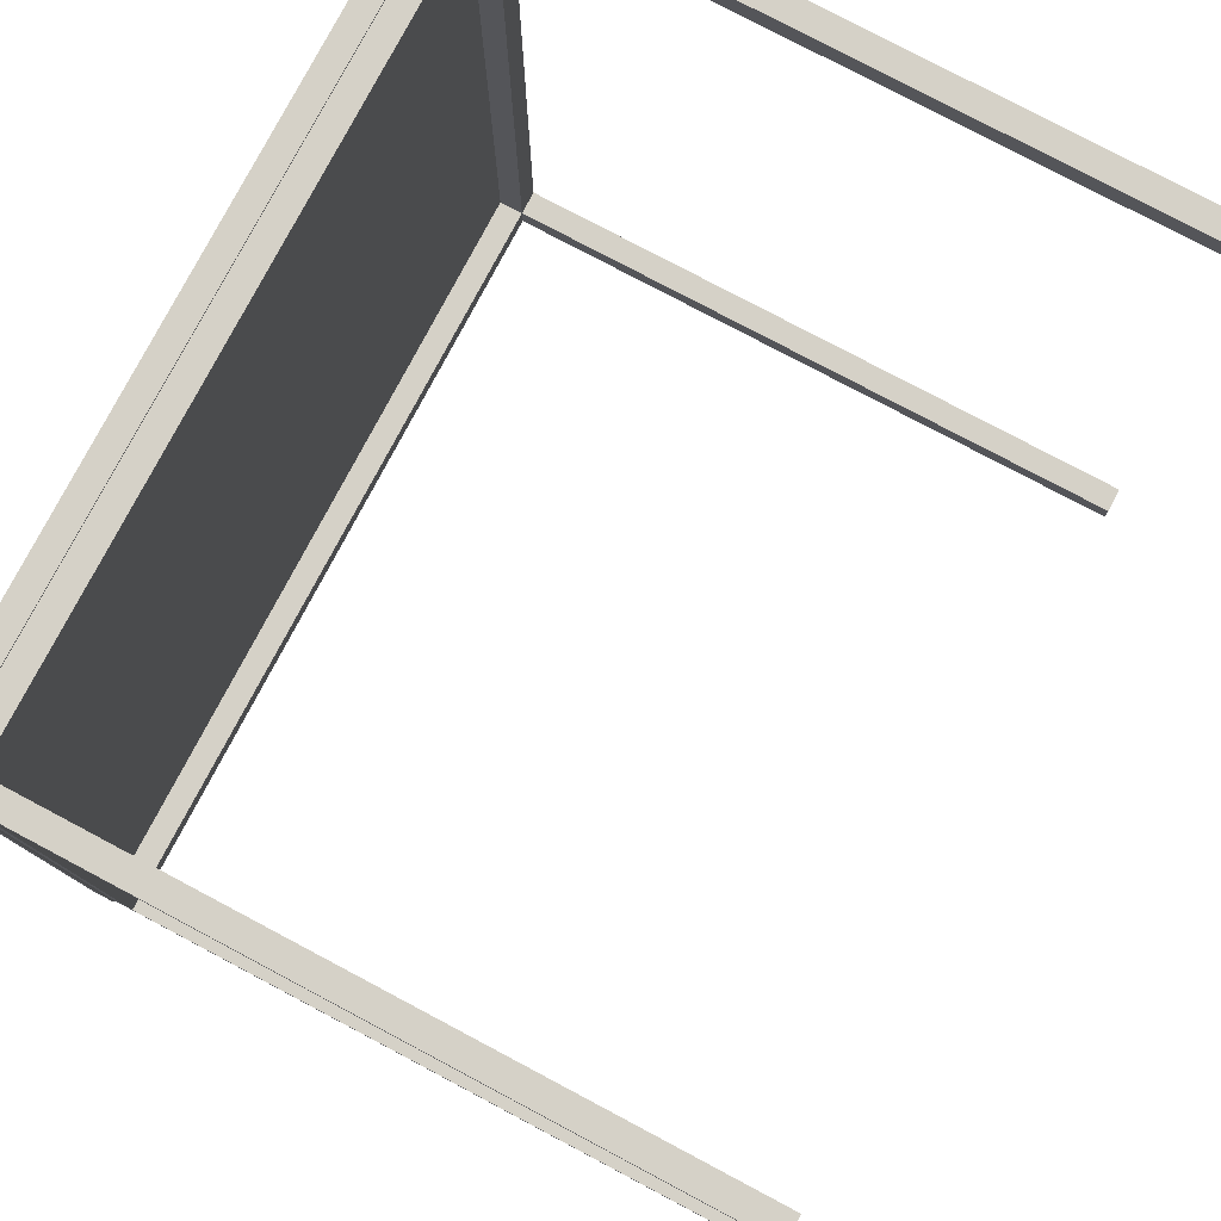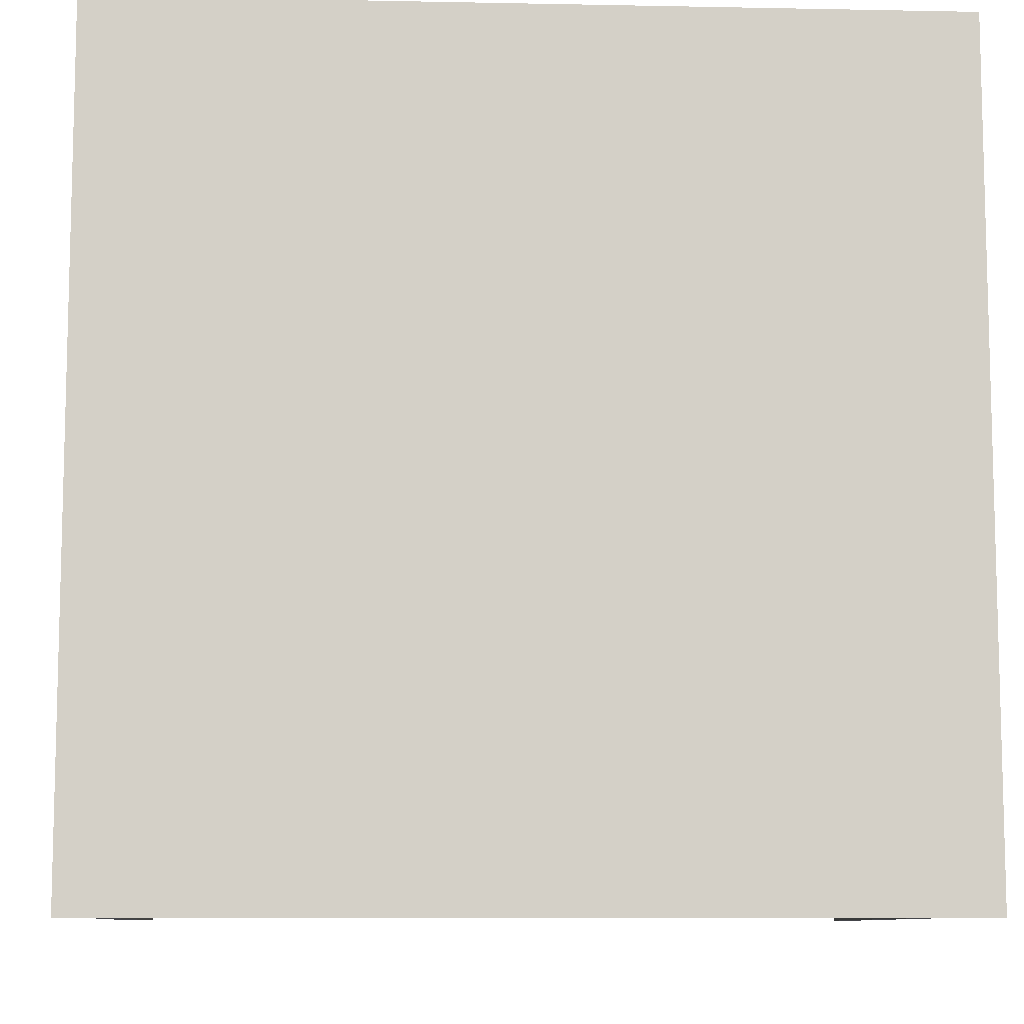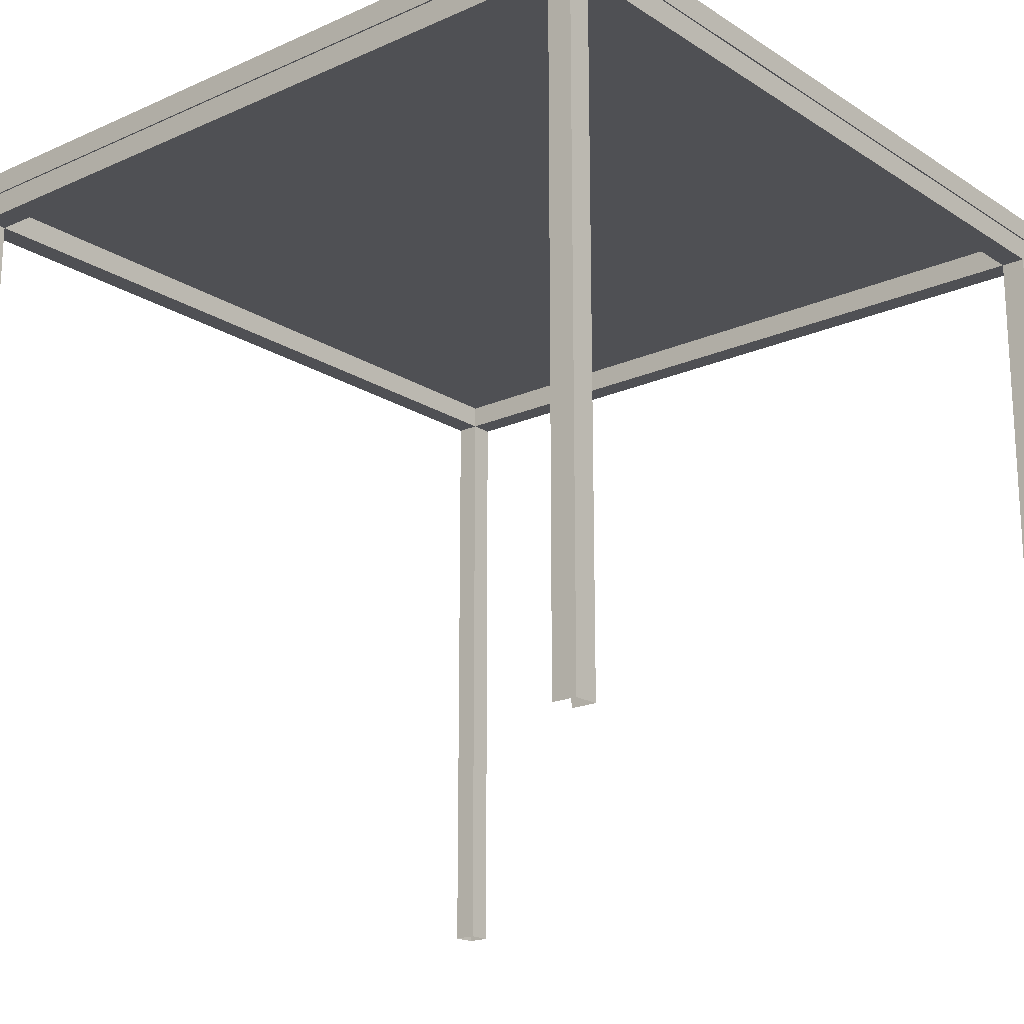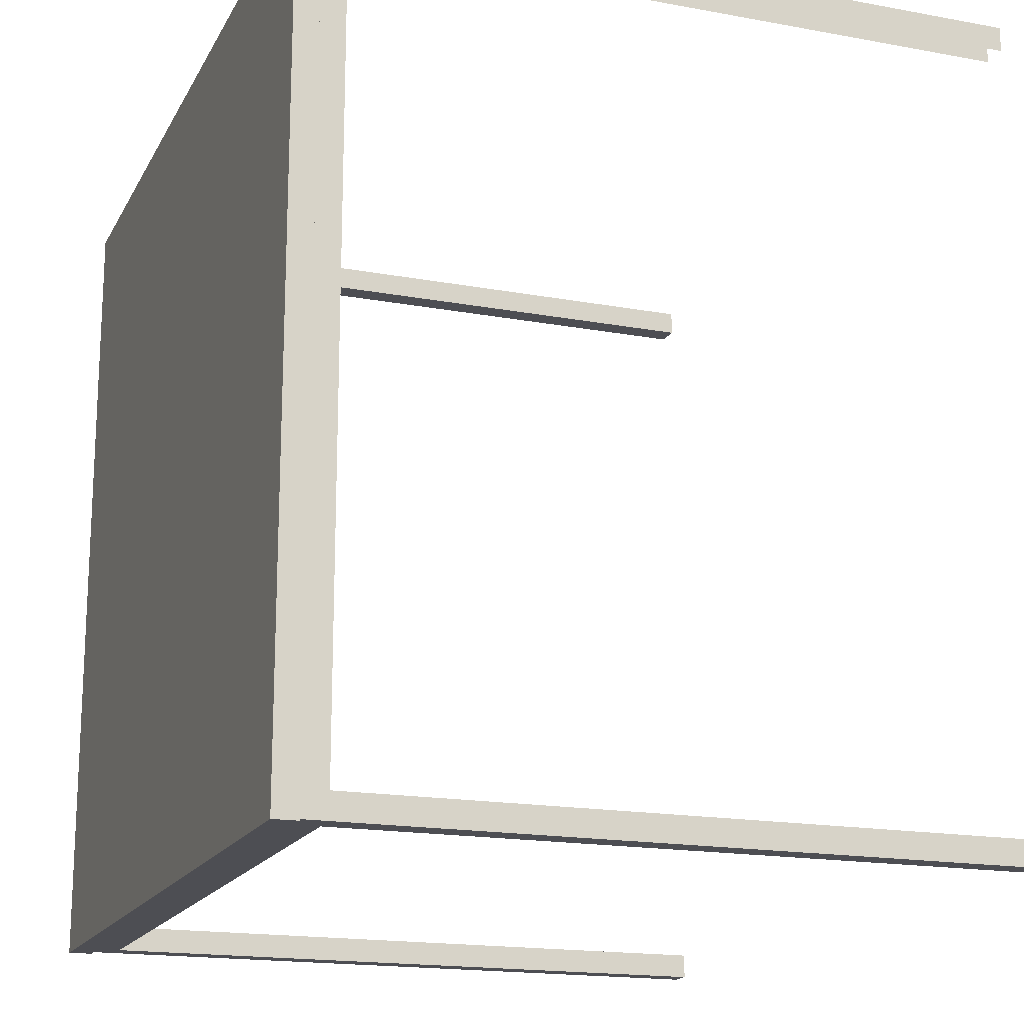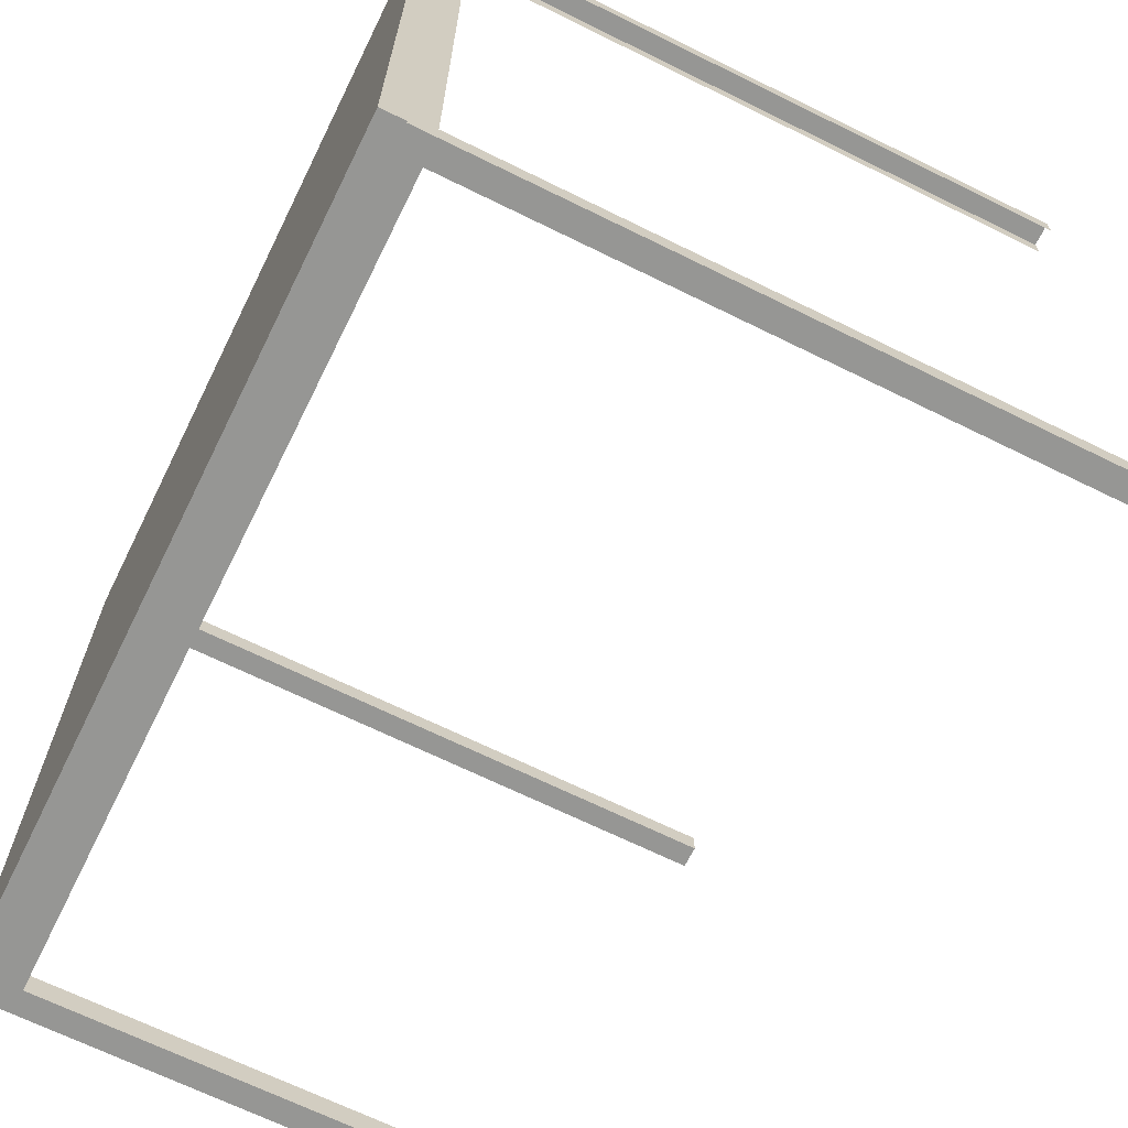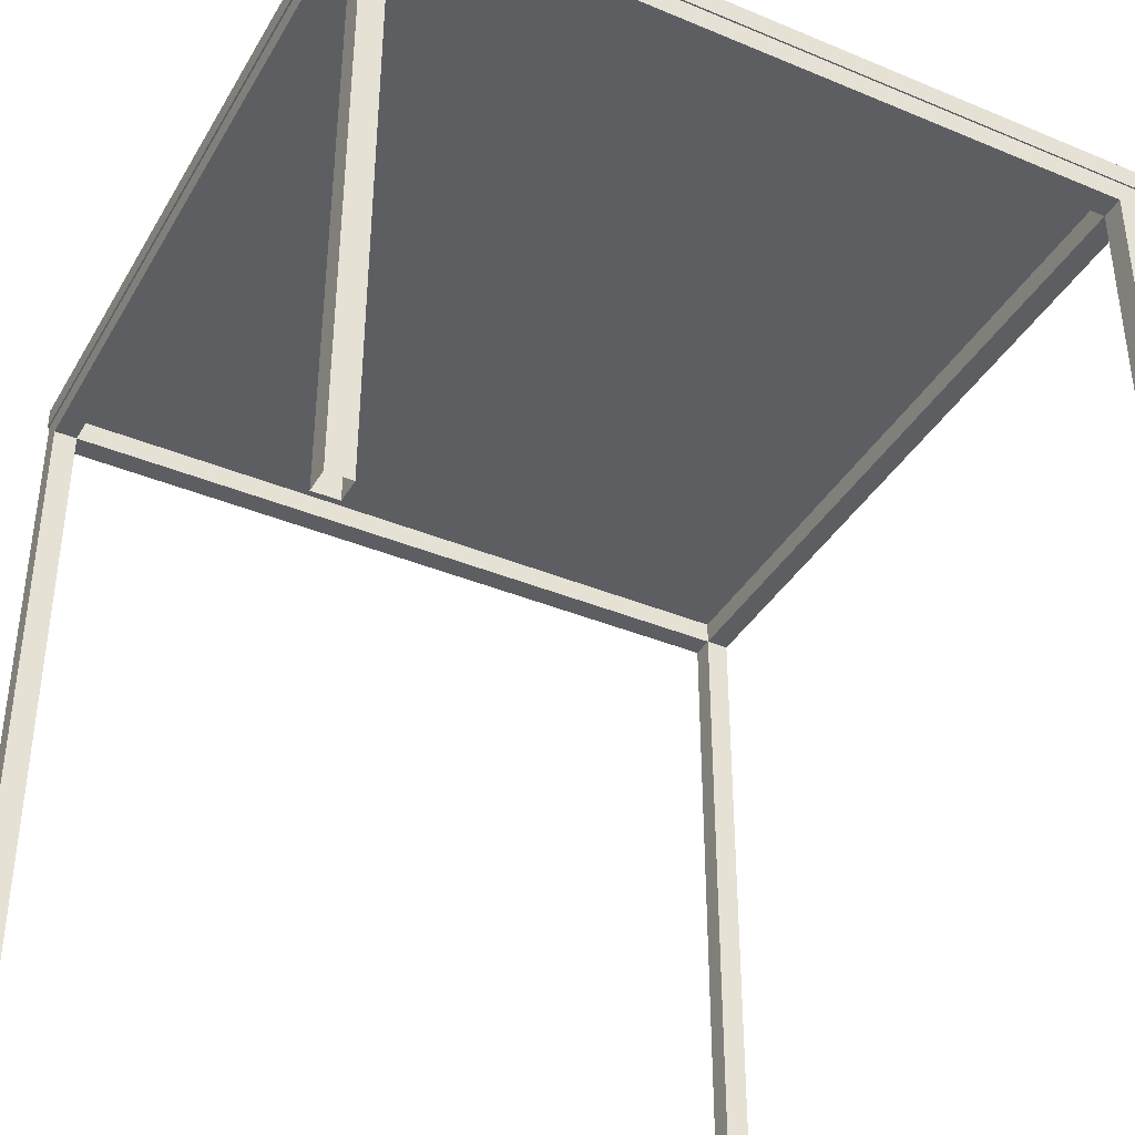
<metadata>
{"format":"obj","ext":"obj","renderer":"f3d","projection":"perspective","resolution":1024,"background":"white","views":[{"elev":79.0,"azim":-62.1,"up":"+Z"},{"elev":-9.3,"azim":177.0,"up":"+Z"},{"elev":-19.1,"azim":-50.0,"up":"+Y"},{"elev":-17.4,"azim":-110.2,"up":"+Z"},{"elev":-67.7,"azim":-116.3,"up":"+Z"},{"elev":-38.6,"azim":62.4,"up":"+Y"}]}
</metadata>
<code>
v 0.025 0.841 0.975
v 0.975 0.841 0.975
v 0.975 0.841 0.025
v 0.025 0.841 0.025
v 0.025 0.8135 0.975
v 0.975 0.8135 0.975
v 0.975 0.8135 0.025
v 0.025 0.8135 0.025
v 0.0269 0.8135 0.9731
v 0.9731 0.8135 0.9731
v 0.9731 0.8135 0.0269
v 0.0269 0.8135 0.0269
v 0.0269 0.785 0.9731
v 0.9731 0.785 0.9731
v 0.9731 0.785 0.0269
v 0.0269 0.785 0.0269
v 0.0554 0.8135 0.9446
v 0.9446 0.8135 0.9446
v 0.9446 0.8135 0.0554
v 0.0554 0.8135 0.0554
v 0.0554 0.785 0.9446
v 0.9446 0.785 0.9446
v 0.9446 0.785 0.0554
v 0.0554 0.785 0.0554
v 0.0554 0.785 0.9731
v 0.9446 0.785 0.9731
v 0.9731 0.785 0.9446
v 0.9731 0.785 0.0554
v 0.9446 0.785 0.0269
v 0.0554 0.785 0.0269
v 0.0269 0.785 0.0554
v 0.0269 0.785 0.9446
v 0.0269 0.025 0.9731
v 0.0554 0.025 0.9731
v 0.0554 0.025 0.9446
v 0.0269 0.025 0.9446
v 0.9446 0.025 0.9731
v 0.9731 0.025 0.9731
v 0.9731 0.025 0.9446
v 0.9446 0.025 0.9446
v 0.9731 0.025 0.0554
v 0.9731 0.025 0.0269
v 0.9446 0.025 0.0269
v 0.9446 0.025 0.0554
v 0.0554 0.025 0.0269
v 0.0269 0.025 0.0269
v 0.0269 0.025 0.0554
v 0.0554 0.025 0.0554
f 1 2 3
f 5 8 7
f 1 5 6
f 2 6 7
f 3 7 8
f 4 8 5
f 9 13 14
f 10 14 15
f 11 15 16
f 12 16 13
f 17 18 22
f 18 19 23
f 19 20 24
f 20 17 21
f 13 22 14
f 14 23 15
f 15 24 16
f 16 21 13
f 13 33 34
f 25 34 35
f 21 34 35
f 32 36 33
f 26 37 38
f 14 38 39
f 27 39 40
f 22 40 37
f 23 44 41
f 28 41 42
f 15 42 43
f 29 43 44
f 31 47 48
f 24 48 45
f 30 45 46
f 16 46 47
f 1 3 4
f 5 7 6
f 1 6 2
f 2 7 3
f 3 8 4
f 4 5 1
f 9 14 10
f 10 15 11
f 11 16 12
f 12 13 9
f 17 22 21
f 18 23 22
f 19 24 23
f 20 21 24
f 13 21 22
f 14 22 23
f 15 23 24
f 16 24 21
f 13 34 25
f 25 35 21
f 32 33 13
f 26 38 14
f 14 39 27
f 27 40 22
f 22 37 26
f 23 41 28
f 28 42 15
f 15 43 29
f 29 44 23
f 31 48 24
f 24 45 30
f 30 46 16
f 16 47 31

</code>
